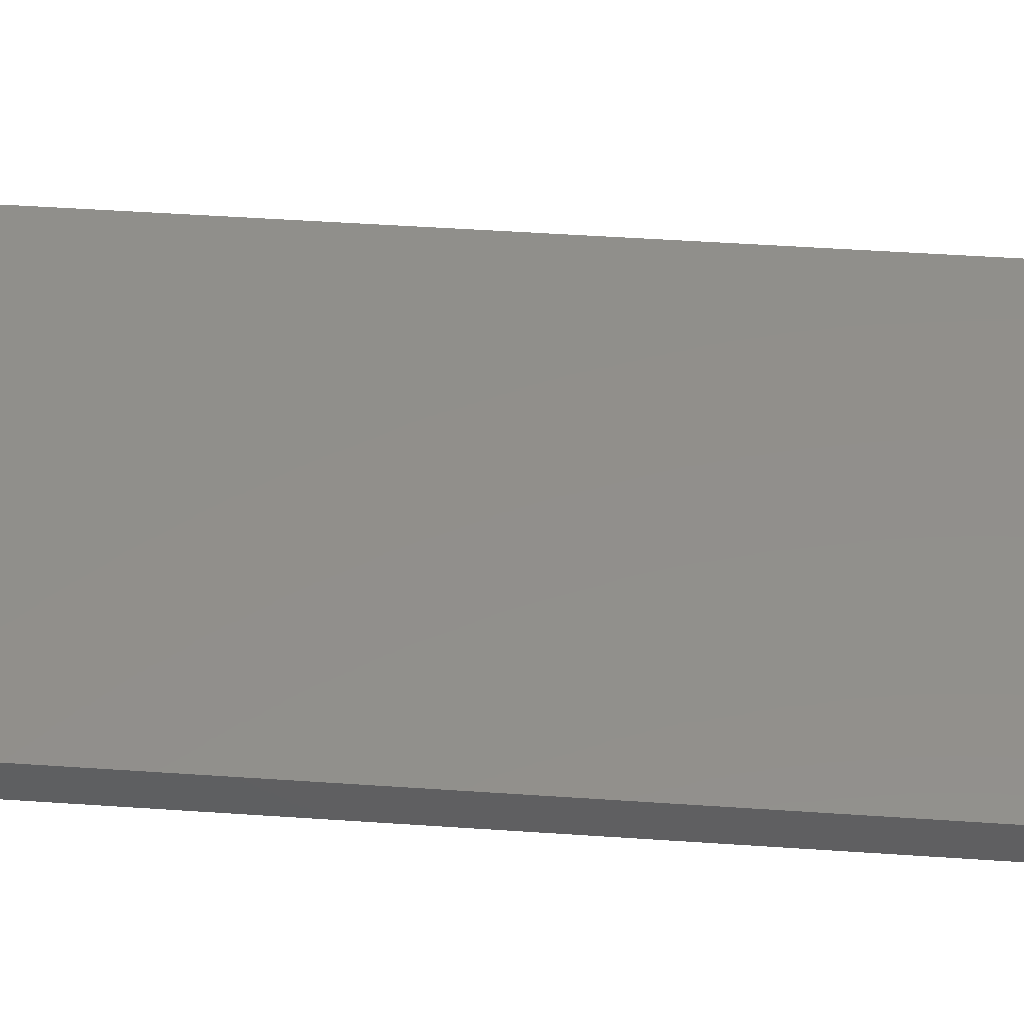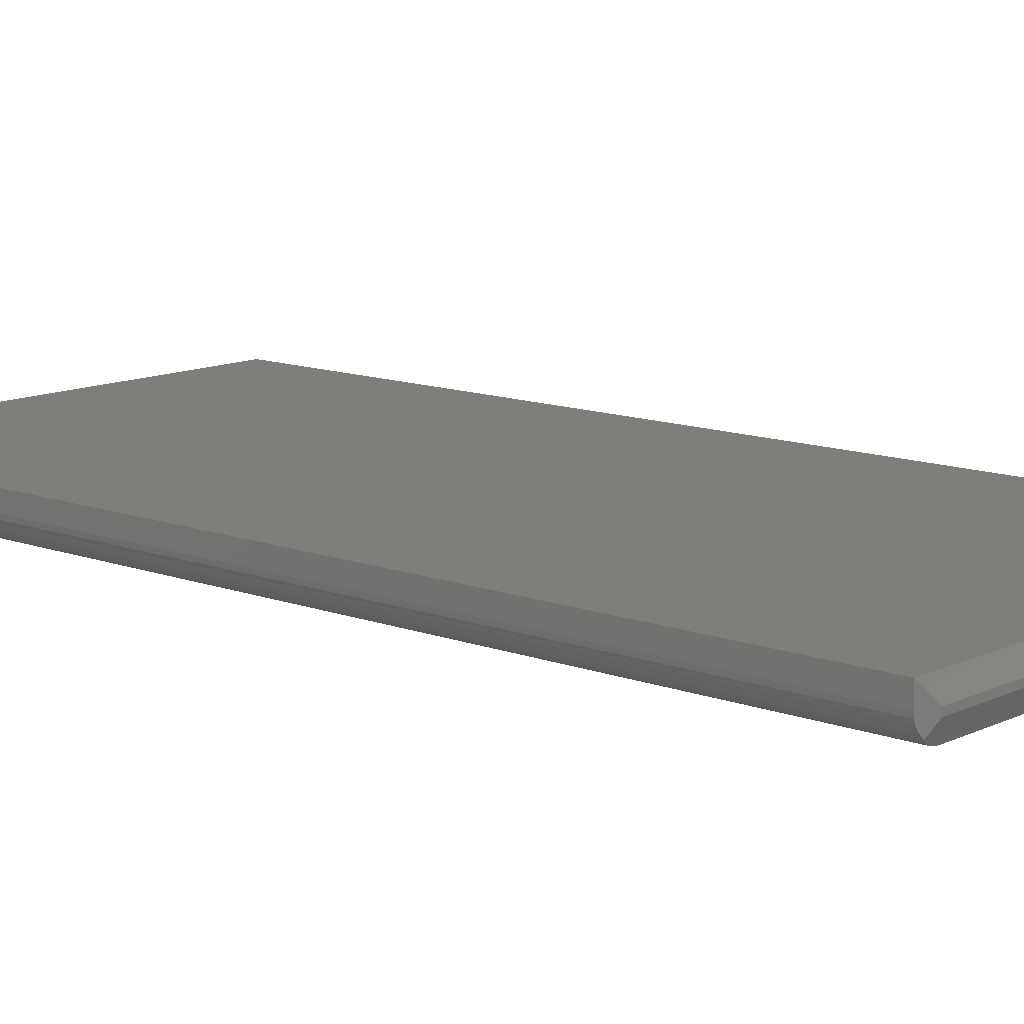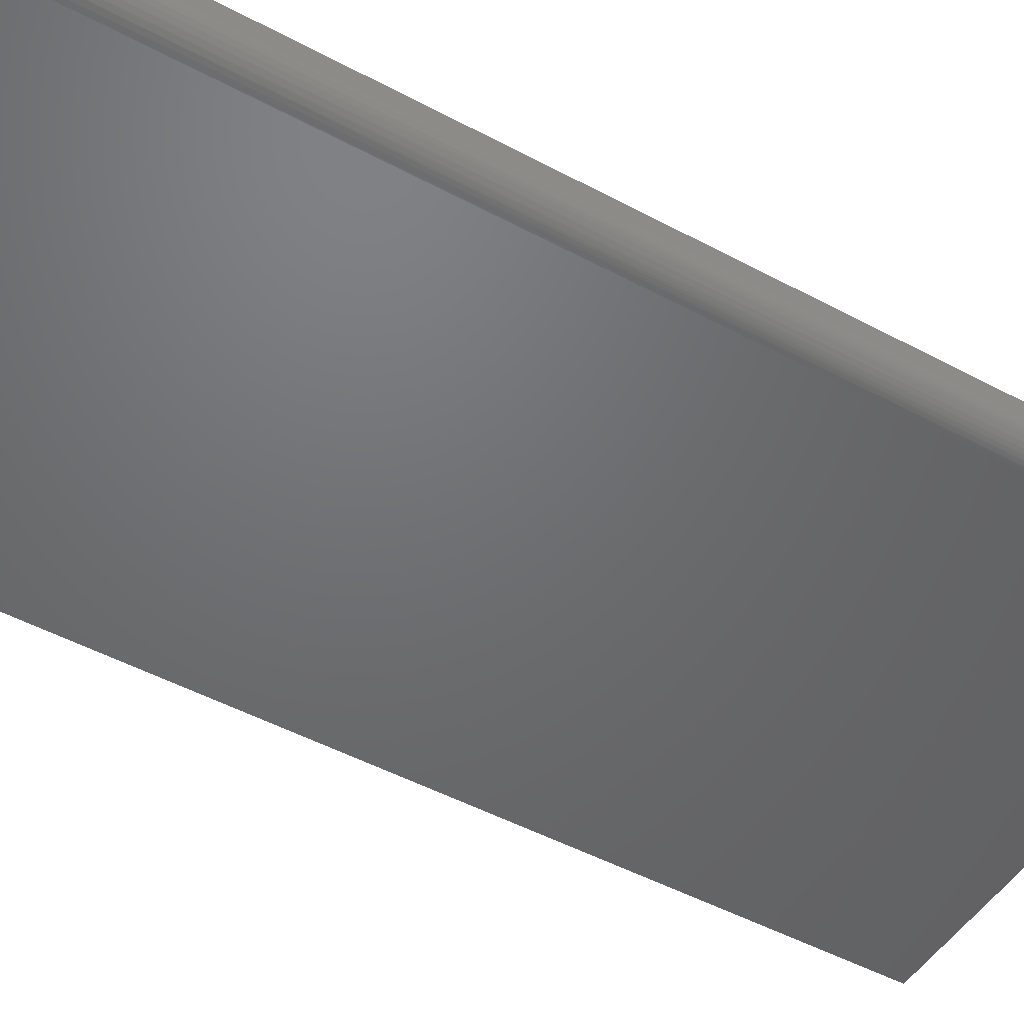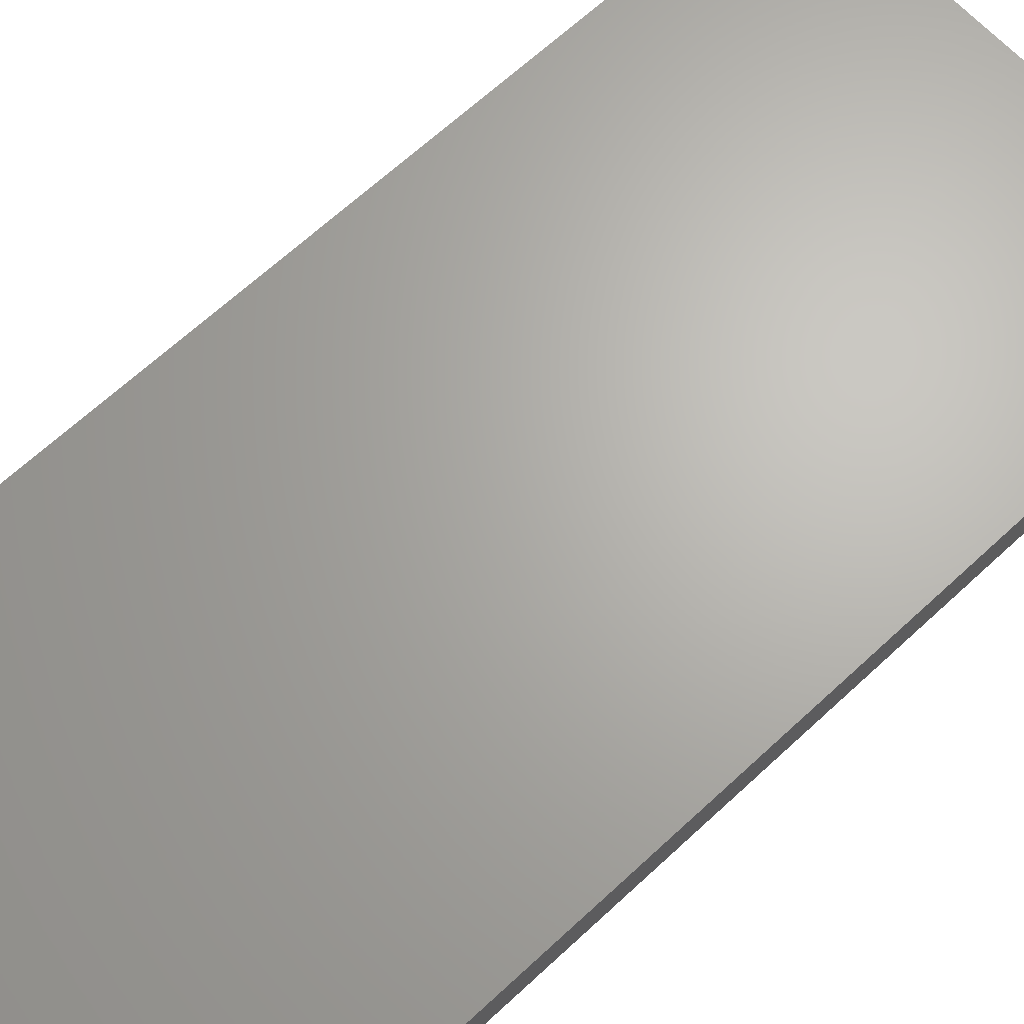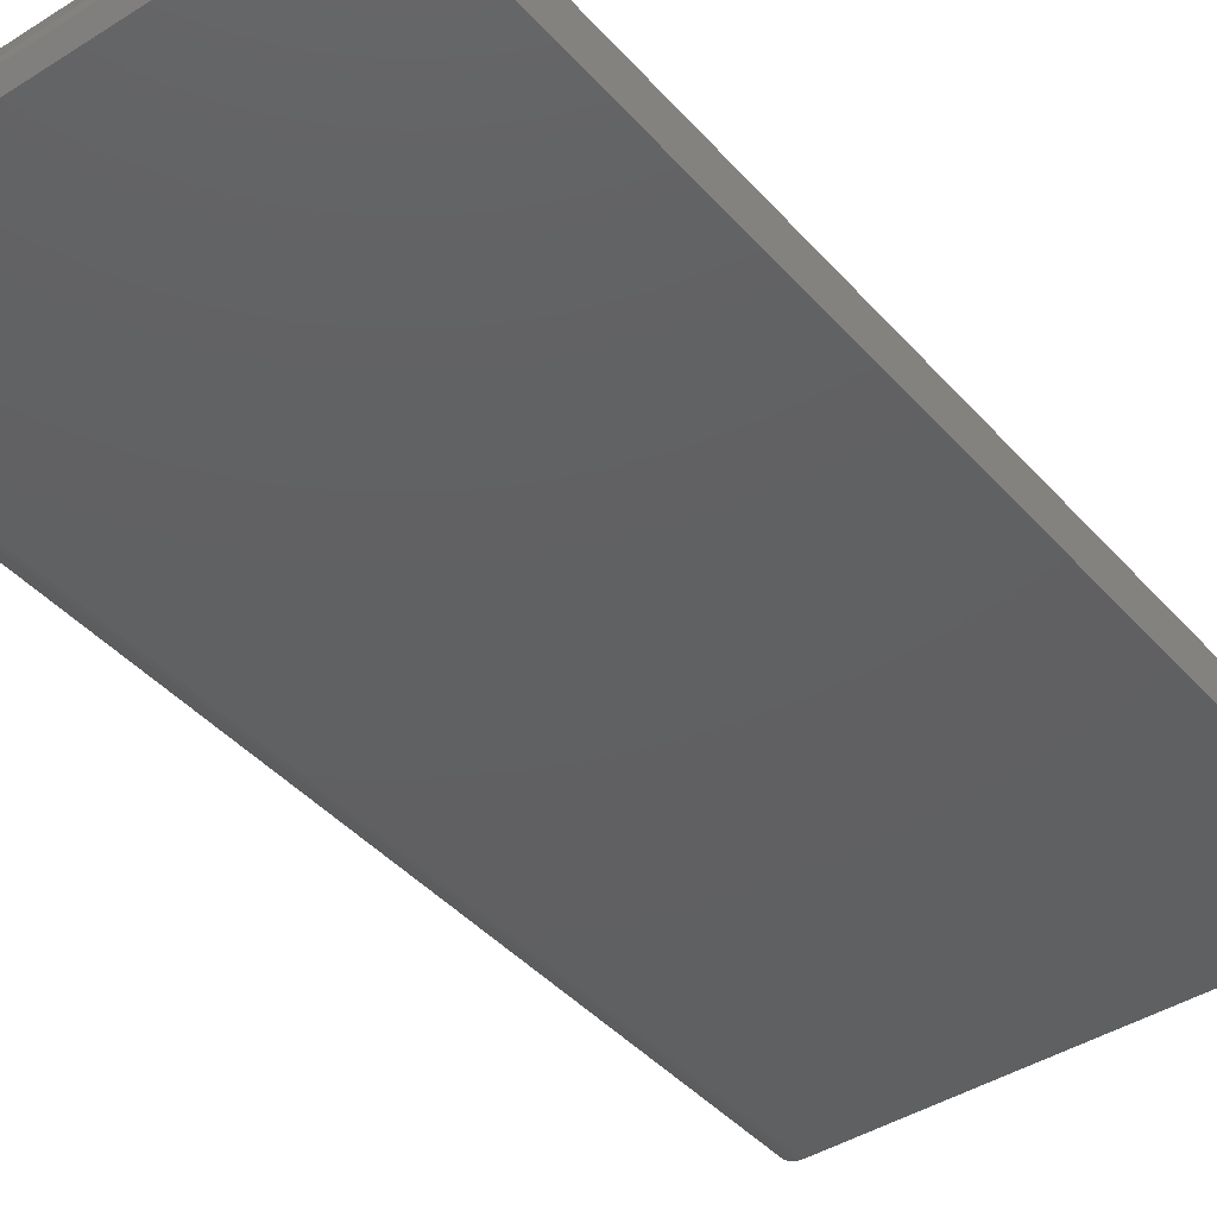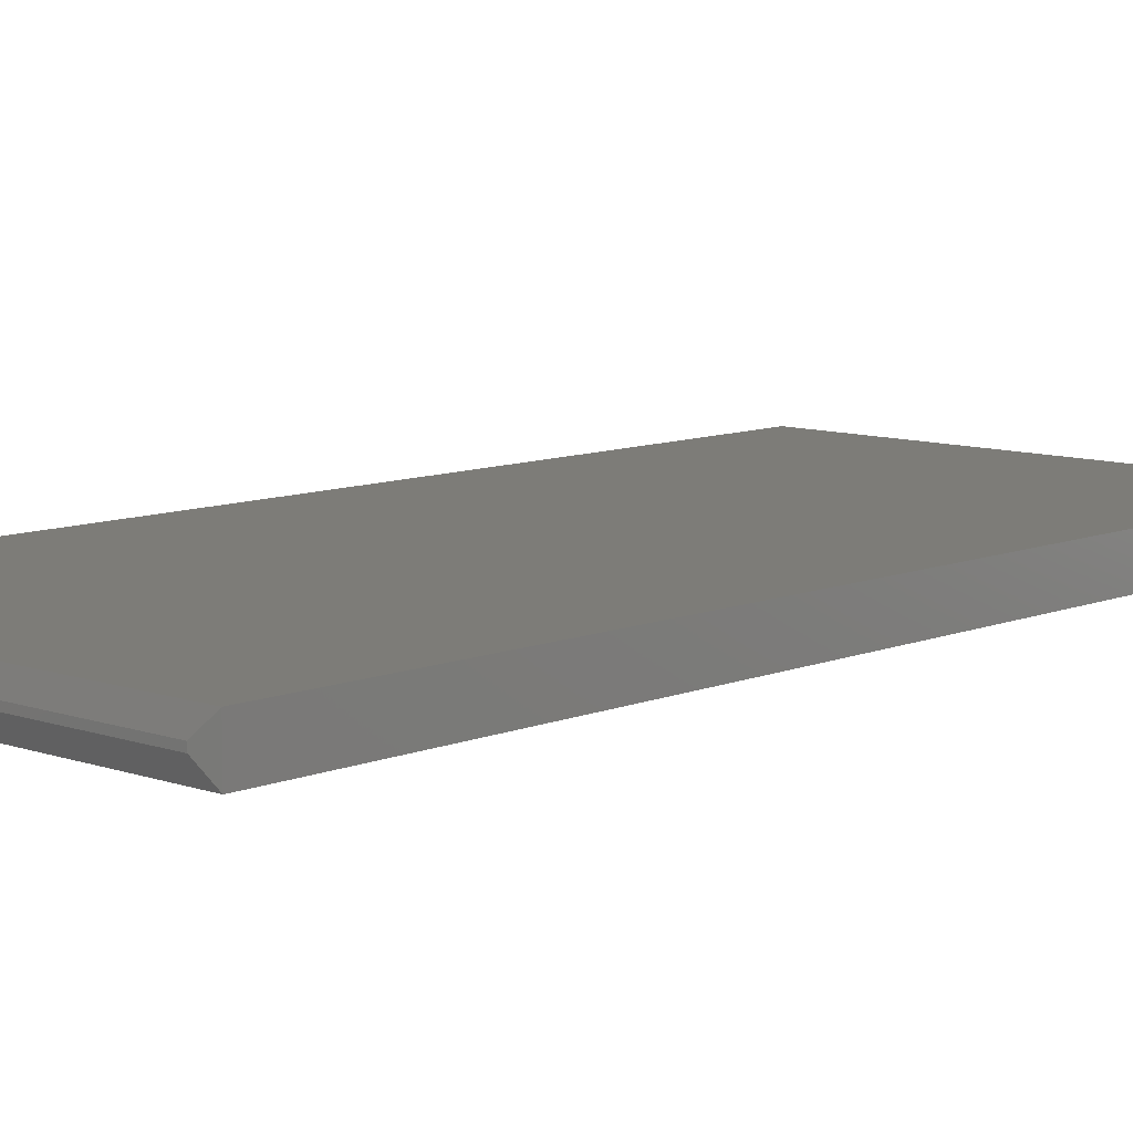
<metadata>
{"format":"stl","ext":"stl","renderer":"f3d","projection":"perspective","resolution":1024,"background":"white","views":[{"elev":50.8,"azim":-85.8,"up":"+Z"},{"elev":12.0,"azim":131.7,"up":"+Z"},{"elev":-48.8,"azim":59.1,"up":"+Z"},{"elev":66.1,"azim":-133.0,"up":"+Z"},{"elev":-41.7,"azim":-142.6,"up":"+Z"},{"elev":9.3,"azim":-137.1,"up":"+Z"}]}
</metadata>
<code>
# stl→obj: 30 verts, 56 faces
v 0.4049 0.5625 0.05469
v 0.4049 0.5625 0.03125
v 0.3815 0.5703 0.03125
v 0.3815 0.5703 0.02344
v 0.4044 0.5627 0.02569
v 0.4032 0.5631 0.02091
v 0.4013 0.5637 0.01661
v 0.3991 0.5644 0.01312
v 0.3958 0.5656 0.009151
v 0.3921 0.5645 0.006003
v 0.3879 0.5636 0.003428
v 0.3834 0.563 0.001539
v 0.3786 0.5626 0.0003863
v 0.3737 0.5625 0
v -0.2344 0.5625 0
v -0.2109 0.5703 0.02344
v -0.2344 -0.75 0
v 0.3737 -0.75 0
v 0.4049 -0.75 0.05469
v 0.4049 -0.75 0.03125
v 0.4026 -0.75 0.01929
v 0.4043 -0.75 0.02515
v -0.2344 -0.75 0.05469
v 0.3798 -0.75 0.0006005
v 0.3856 -0.75 0.002379
v 0.391 -0.75 0.005267
v 0.3958 -0.75 0.009153
v 0.3997 -0.75 0.01389
v -0.2344 0.5625 0.05469
v -0.2109 0.5703 0.03125
f 1 2 3
f 2 4 3
f 4 2 5
f 4 5 6
f 4 6 7
f 4 7 8
f 4 8 9
f 4 9 10
f 4 10 11
f 4 11 12
f 4 12 13
f 4 13 14
f 4 14 15
f 4 15 16
f 17 15 18
f 18 15 14
f 19 20 1
f 1 20 2
f 20 21 22
f 19 23 17
f 19 17 18
f 19 18 24
f 19 24 25
f 19 25 26
f 19 26 27
f 19 27 28
f 19 28 21
f 19 21 20
f 9 27 10
f 9 8 27
f 18 13 24
f 18 14 13
f 24 13 12
f 24 12 25
f 25 12 11
f 25 11 26
f 11 10 26
f 27 26 10
f 27 8 28
f 28 8 7
f 28 7 21
f 7 6 21
f 21 6 5
f 2 20 5
f 5 20 22
f 5 22 21
f 15 29 16
f 16 29 30
f 3 4 30
f 30 4 16
f 23 19 29
f 29 19 1
f 29 1 30
f 30 1 3
f 29 15 23
f 23 15 17

</code>
